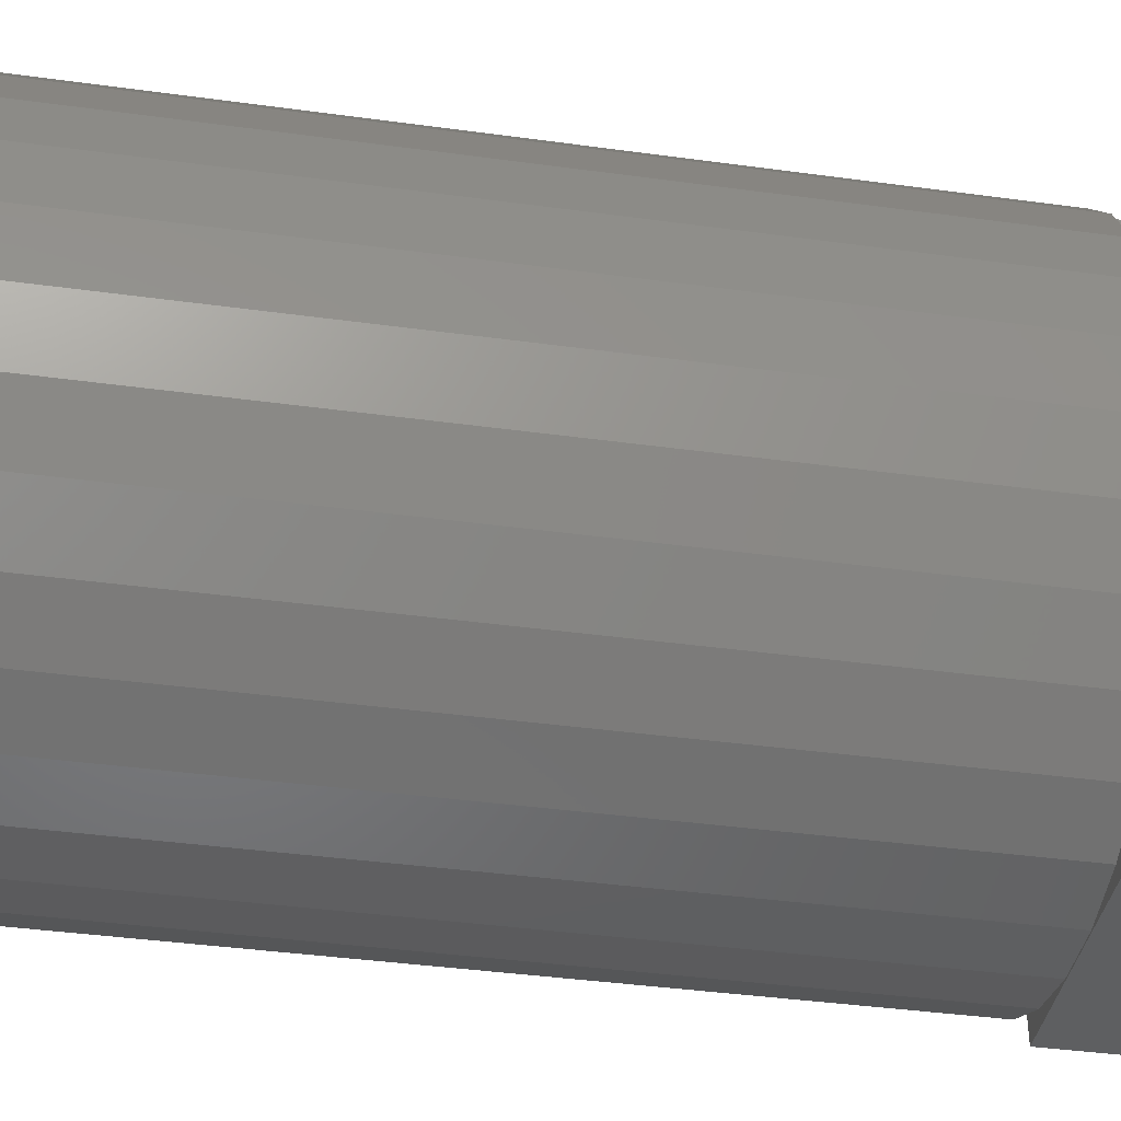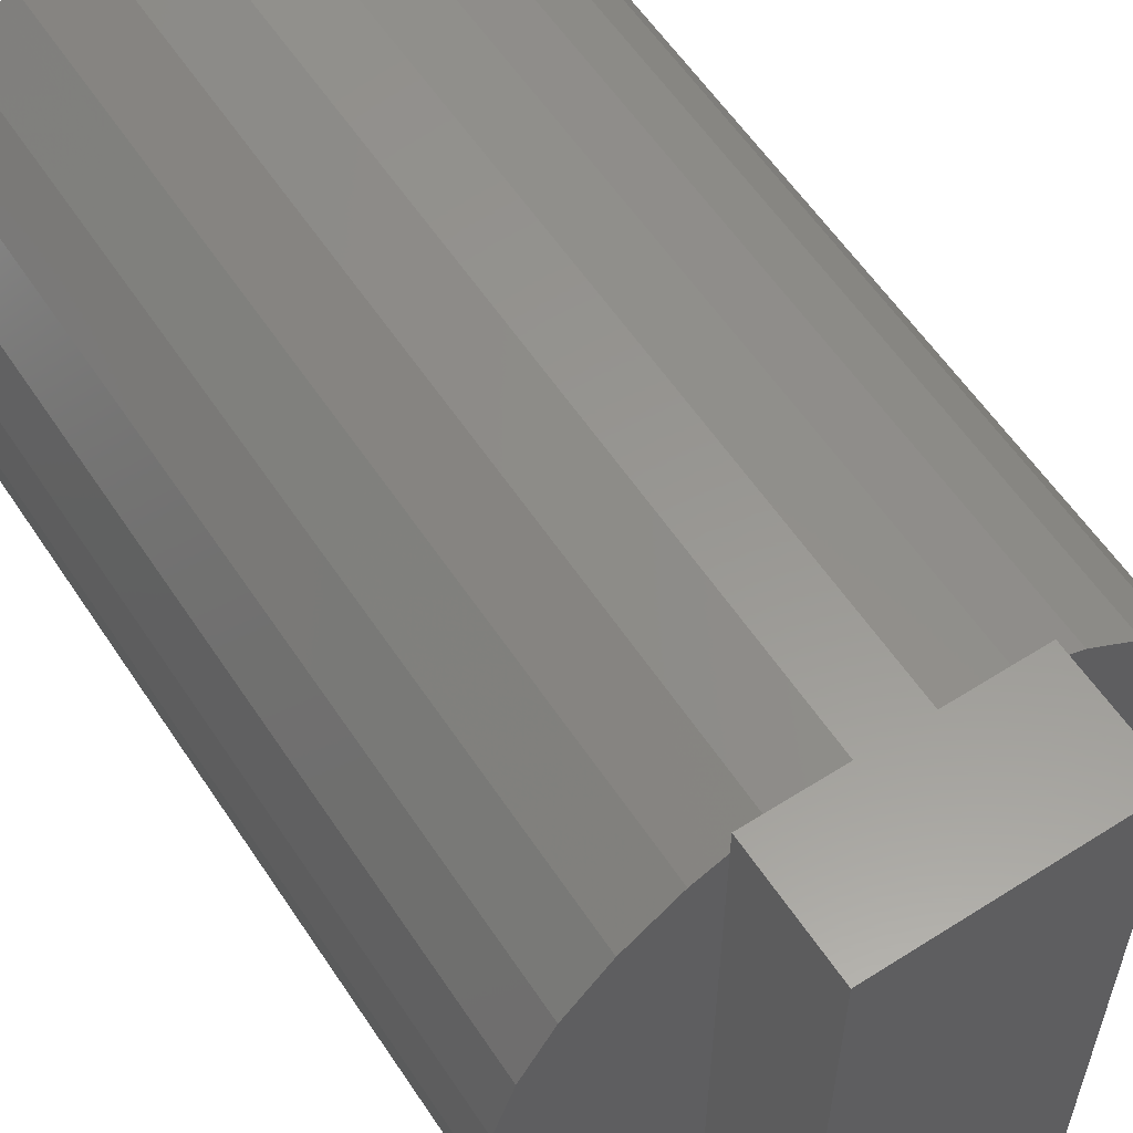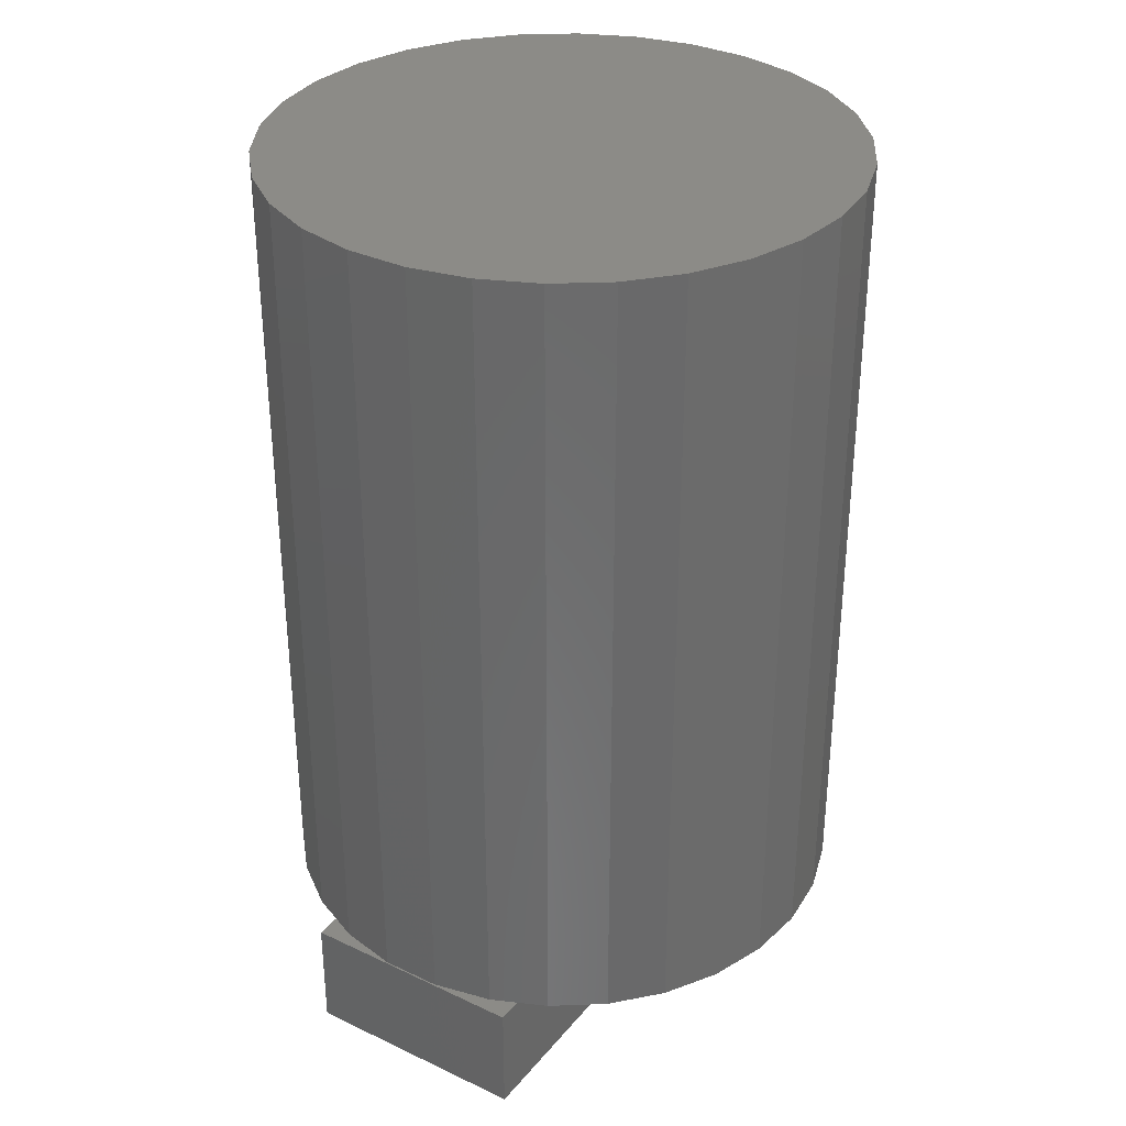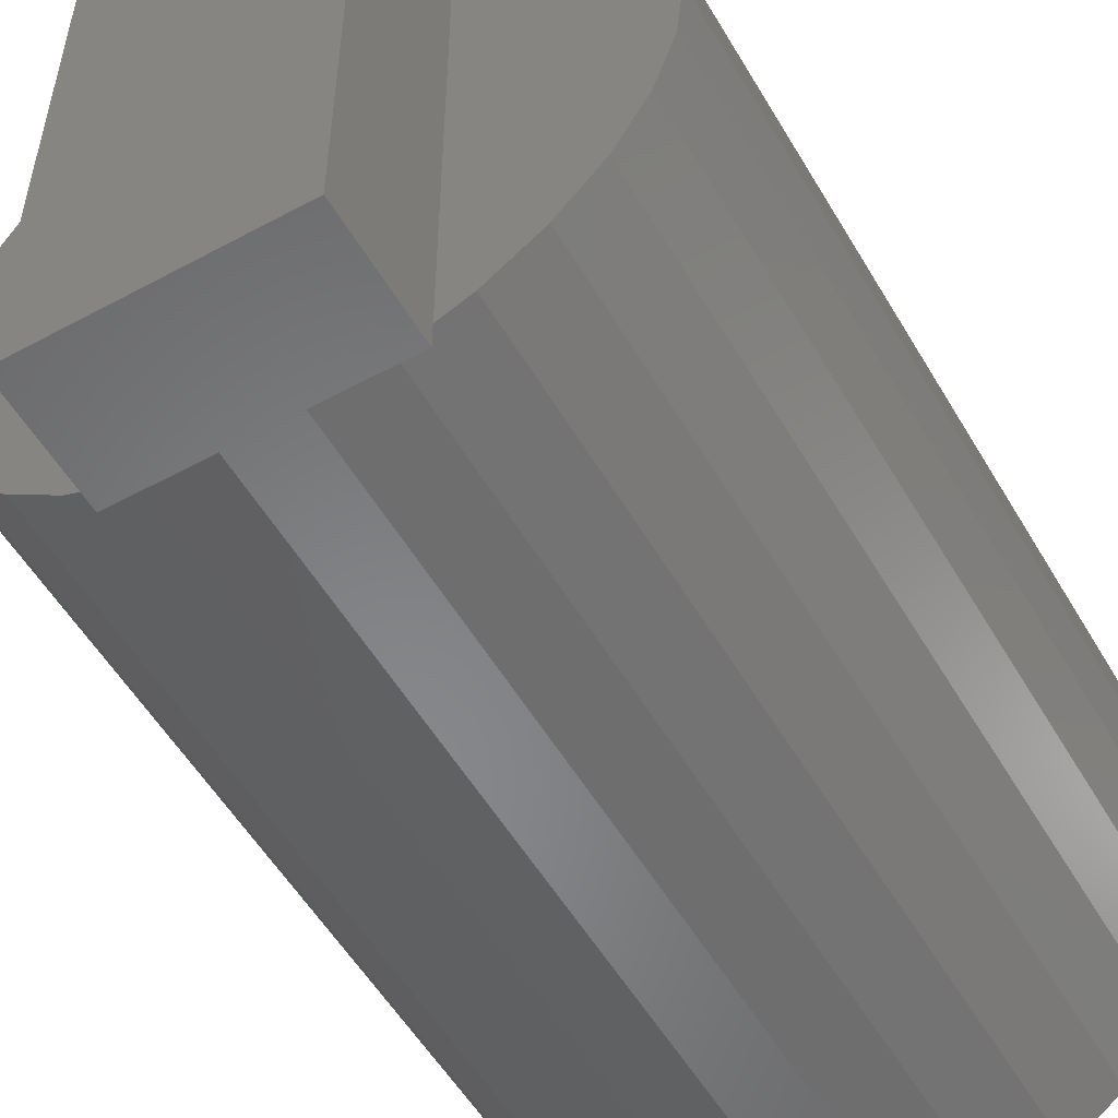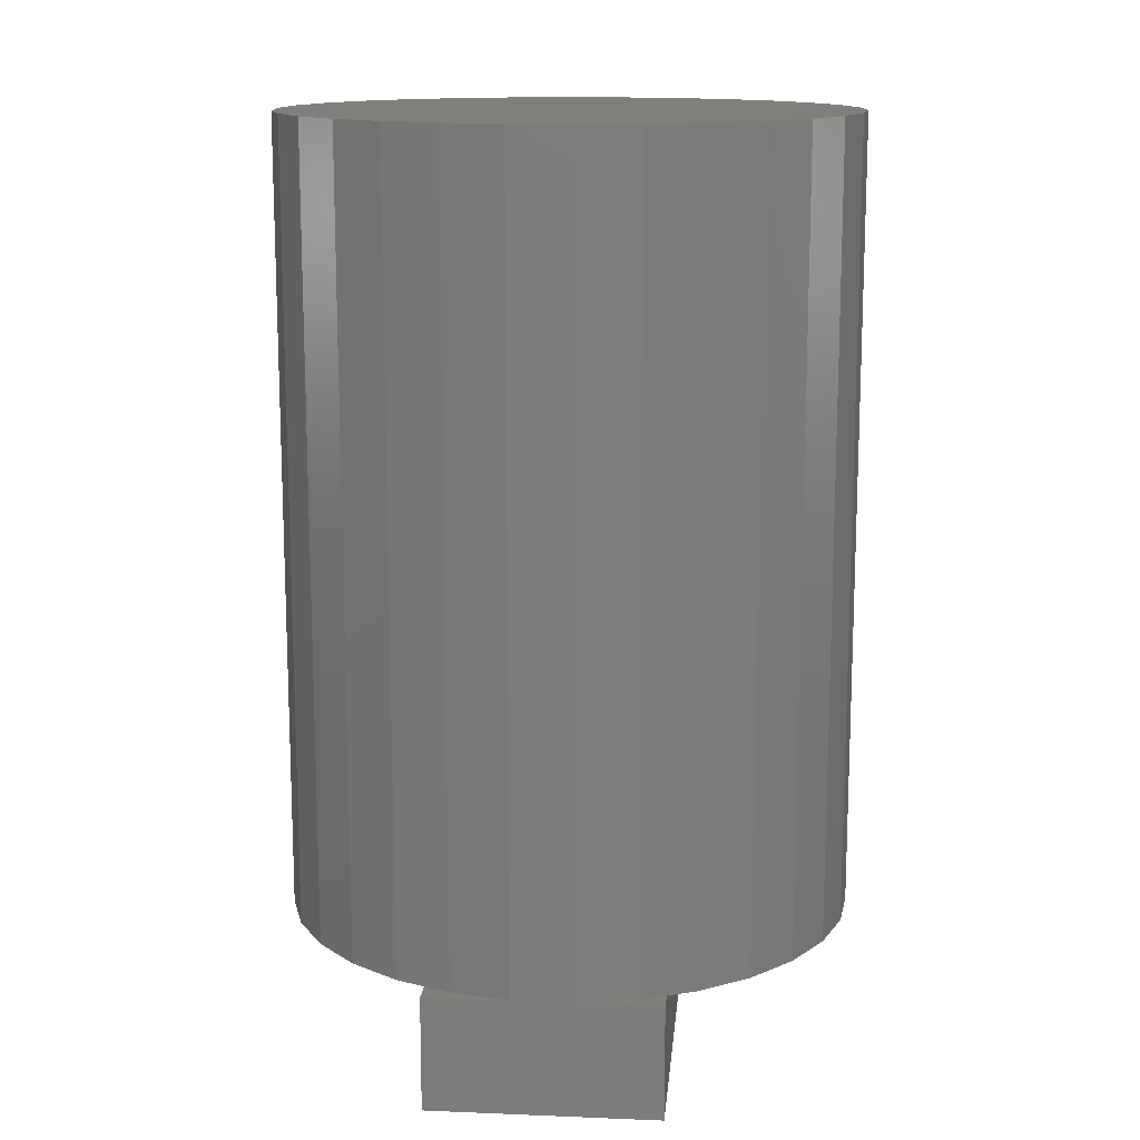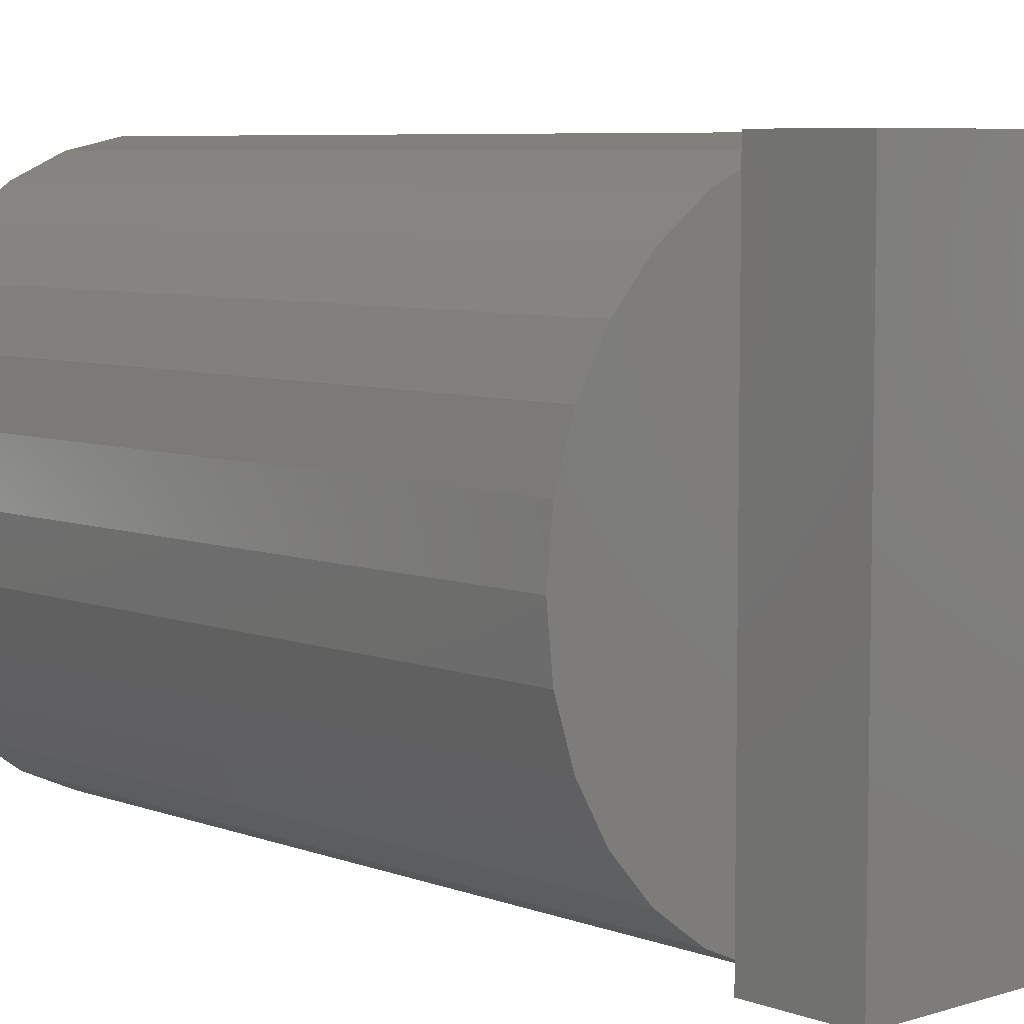
<metadata>
{"format":"stl","ext":"stl","renderer":"f3d","projection":"perspective","resolution":1024,"background":"white","views":[{"elev":-39.0,"azim":80.2,"up":"+Y"},{"elev":58.6,"azim":146.7,"up":"+Y"},{"elev":33.2,"azim":33.0,"up":"+Z"},{"elev":-54.1,"azim":-150.1,"up":"+Y"},{"elev":13.7,"azim":-174.8,"up":"+Z"},{"elev":6.6,"azim":137.5,"up":"+Y"}]}
</metadata>
<code>
# stl→obj: 72 verts, 140 faces
v 1 2.276 0
v 1 2.5 -1
v 1 2.5 0
v 1 -2.276 0
v 1 -2.5 -1
v 1 -2.5 0
v -1 -2.5 -1
v -1 2.5 -1
v -1 2.276 0
v -1 2.5 0
v -1 -2.276 0
v -1 -2.5 0
v 0.7725 2.378 0
v 0.2613 2.486 0
v -0.2613 2.486 0
v -0.7725 2.378 0
v 0.7725 -2.378 0
v 0.2613 -2.486 0
v -0.2613 -2.486 0
v -0.7725 -2.378 0
v 2.445 -0.5198 0
v 2.445 0.5198 0
v 2.5 0 0
v 2.284 -1.017 0
v 2.284 1.017 0
v 2.023 -1.469 0
v 2.023 1.469 0
v 1.673 -1.858 0
v 1.25 -2.165 0
v 1.673 1.858 0
v 1.25 2.165 0
v -1.673 -1.858 0
v -1.25 -2.165 0
v -2.023 -1.469 0
v -1.673 1.858 0
v -1.25 2.165 0
v -2.023 1.469 0
v -2.284 -1.017 0
v -2.284 1.017 0
v -2.445 -0.5198 0
v -2.445 0.5198 0
v -2.5 0 0
v 2.445 0.5198 7
v 2.284 1.017 7
v 2.5 0 7
v 2.023 1.469 7
v -0.7725 2.378 7
v -1.25 2.165 7
v 1.25 2.165 7
v 0.7725 2.378 7
v 2.445 -0.5198 7
v -1.673 1.858 7
v -2.023 1.469 7
v 1.673 1.858 7
v 0.2613 -2.486 7
v -0.2613 -2.486 7
v 2.284 -1.017 7
v -1.25 -2.165 7
v -0.7725 -2.378 7
v -2.284 -1.017 7
v -2.023 -1.469 7
v -2.284 1.017 7
v -2.445 0.5198 7
v -2.445 -0.5198 7
v -2.5 0 7
v -0.2613 2.486 7
v 0.2613 2.486 7
v 1.673 -1.858 7
v 2.023 -1.469 7
v 0.7725 -2.378 7
v 1.25 -2.165 7
v -1.673 -1.858 7
f 1 2 3
f 4 2 1
f 5 4 6
f 4 5 2
f 7 2 5
f 2 7 8
f 8 9 10
f 8 11 9
f 7 11 8
f 11 7 12
f 2 10 3
f 10 2 8
f 7 6 12
f 6 7 5
f 3 13 1
f 3 14 13
f 3 15 14
f 10 15 3
f 10 16 15
f 16 10 9
f 17 6 4
f 18 6 17
f 19 6 18
f 19 12 6
f 20 12 19
f 12 20 11
f 21 22 23
f 24 22 21
f 24 25 22
f 26 25 24
f 26 27 25
f 4 26 28
f 26 4 27
f 4 28 29
f 1 27 4
f 27 1 30
f 30 1 31
f 32 11 33
f 34 11 32
f 11 34 9
f 9 35 36
f 37 9 34
f 9 37 35
f 38 37 34
f 38 39 37
f 40 39 38
f 40 41 39
f 41 40 42
f 43 25 44
f 25 43 22
f 45 22 43
f 22 45 23
f 44 27 46
f 27 44 25
f 9 47 16
f 47 9 48
f 48 9 36
f 1 49 31
f 49 1 50
f 50 1 13
f 51 23 45
f 23 51 21
f 37 52 35
f 52 37 53
f 36 52 48
f 52 36 35
f 46 30 54
f 30 46 27
f 19 55 56
f 55 19 18
f 57 21 51
f 21 57 24
f 11 58 33
f 58 11 59
f 59 11 20
f 34 60 38
f 60 34 61
f 41 62 39
f 62 41 63
f 20 56 59
f 56 20 19
f 38 64 40
f 64 38 60
f 42 63 41
f 63 42 65
f 14 66 67
f 66 14 15
f 68 26 69
f 26 68 28
f 18 70 55
f 70 18 17
f 69 24 57
f 24 69 26
f 13 67 50
f 67 13 14
f 29 68 71
f 68 29 28
f 30 49 54
f 49 30 31
f 15 47 66
f 47 15 16
f 40 65 42
f 65 40 64
f 4 70 17
f 70 4 71
f 71 4 29
f 32 61 34
f 61 32 72
f 43 51 45
f 44 51 43
f 44 57 51
f 46 57 44
f 46 69 57
f 54 69 46
f 54 68 69
f 49 68 54
f 49 71 68
f 50 71 49
f 50 70 71
f 67 70 50
f 67 55 70
f 66 55 67
f 66 56 55
f 47 56 66
f 47 59 56
f 48 59 47
f 48 58 59
f 52 58 48
f 52 72 58
f 53 72 52
f 53 61 72
f 62 61 53
f 62 60 61
f 63 60 62
f 63 64 60
f 64 63 65
f 32 58 72
f 58 32 33
f 39 53 37
f 53 39 62

</code>
